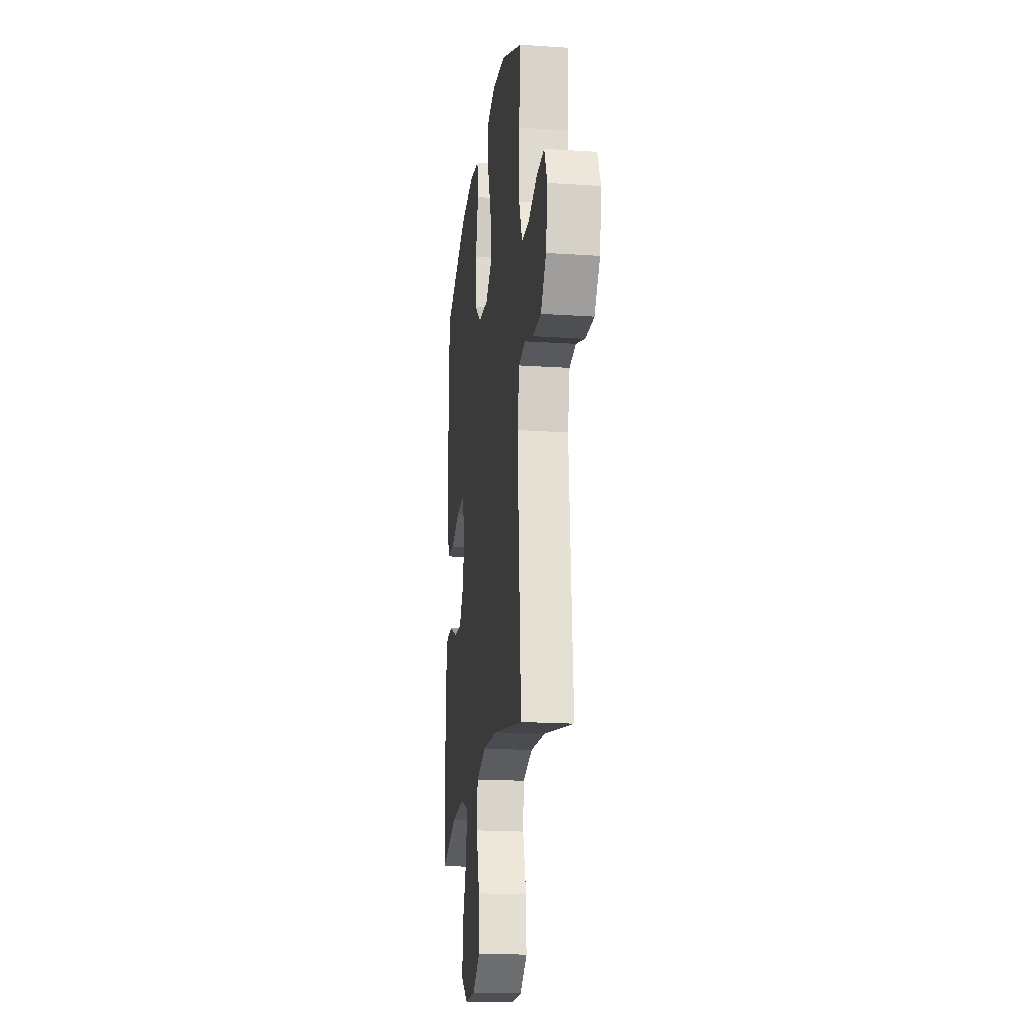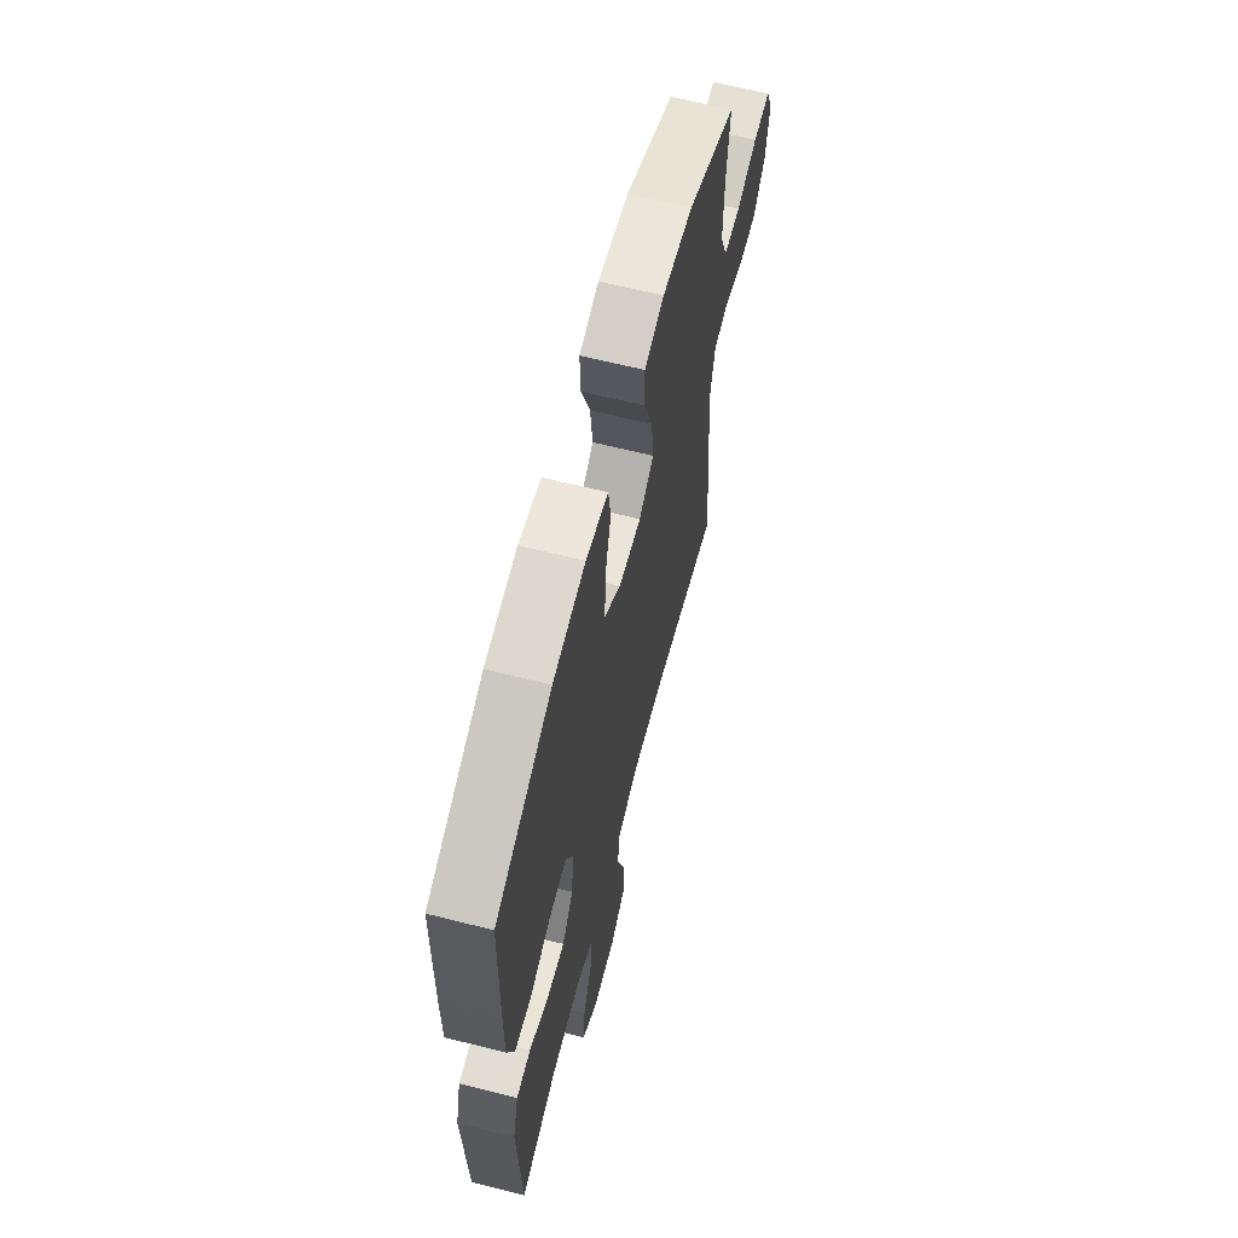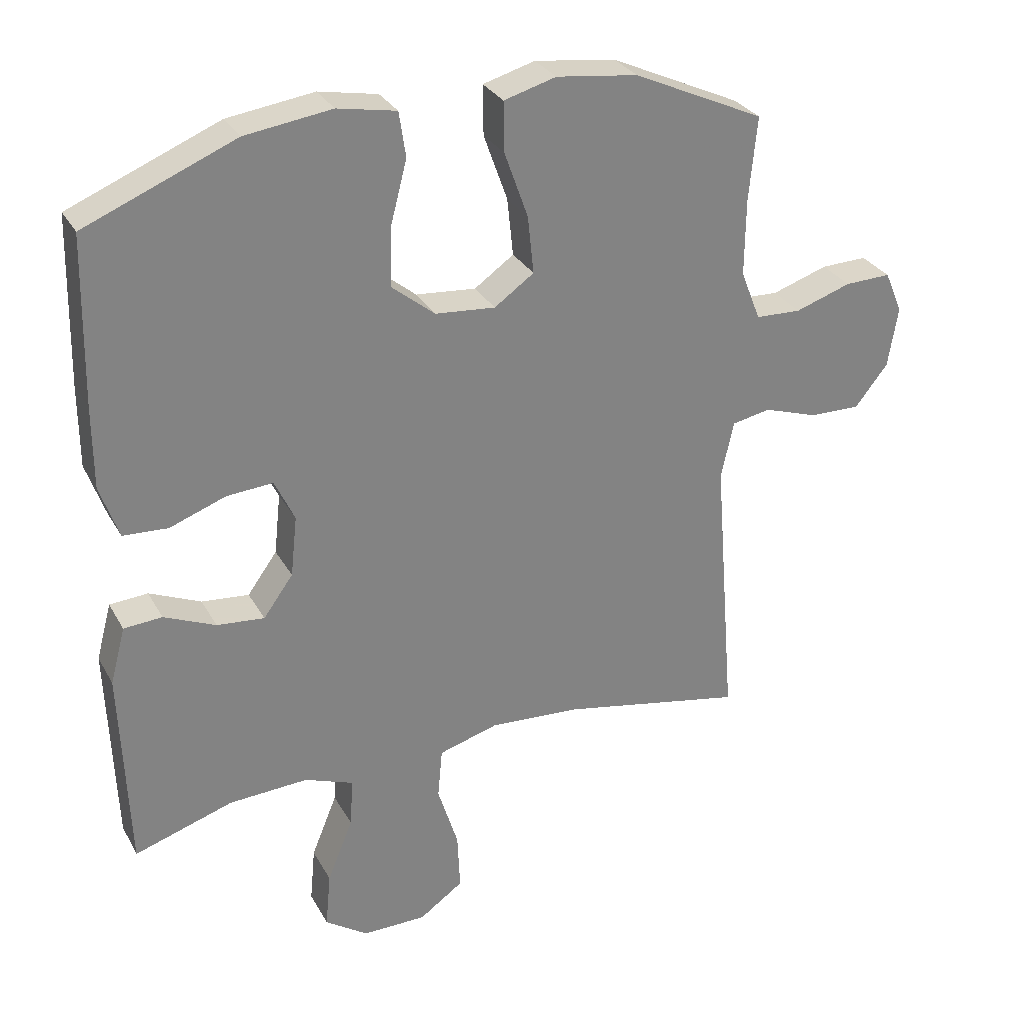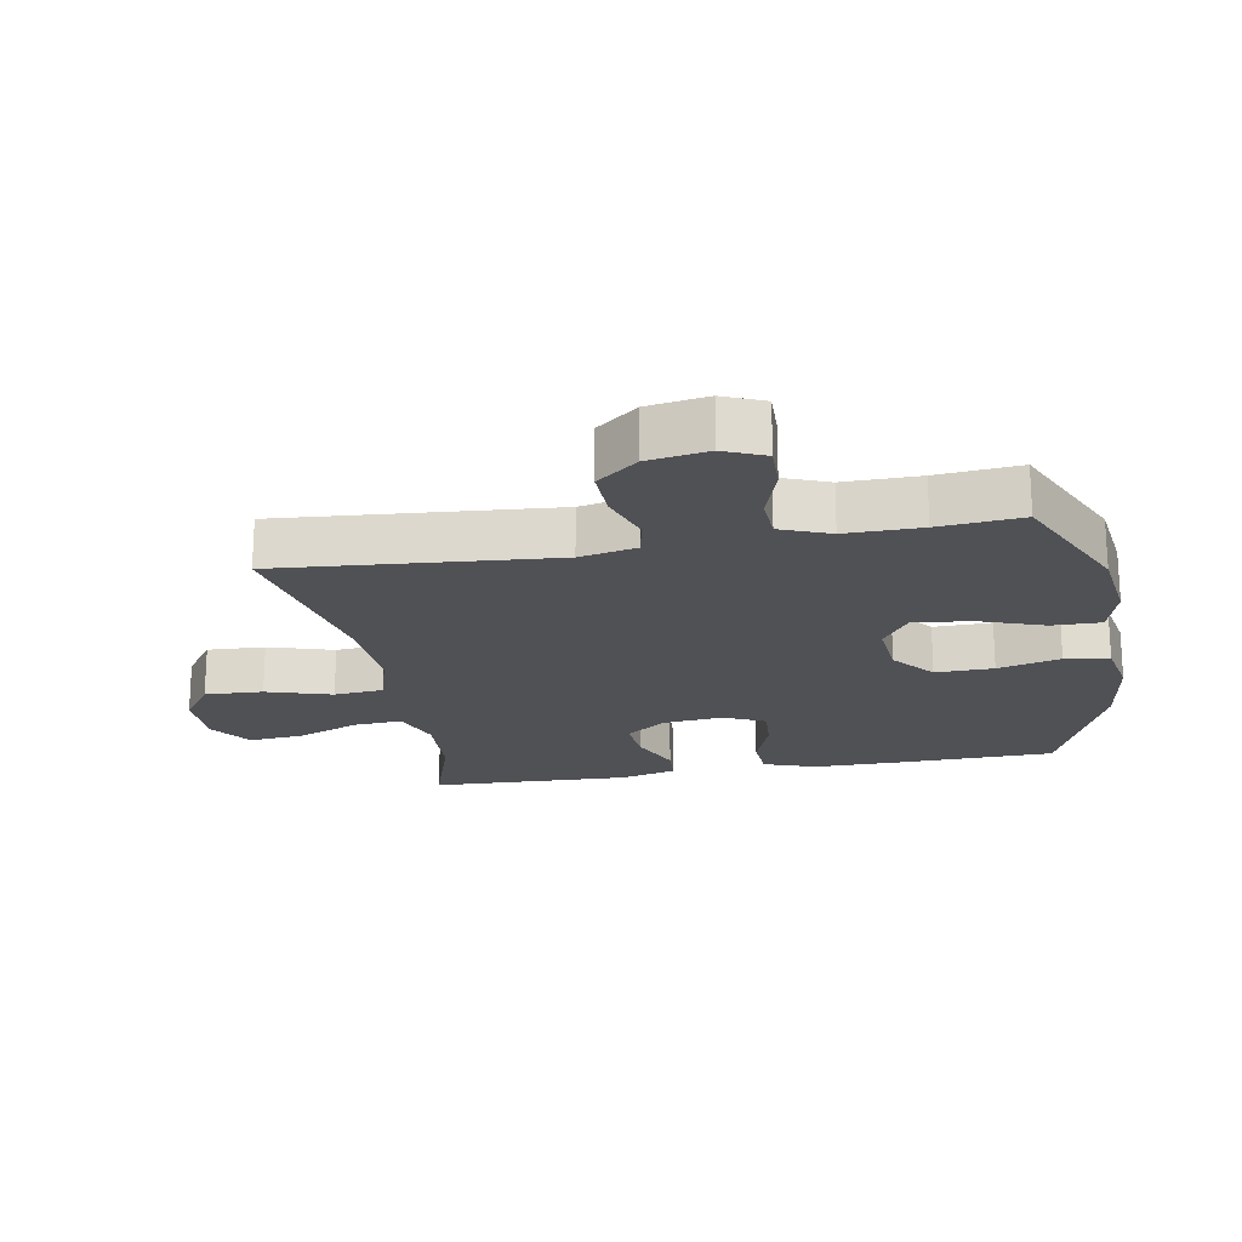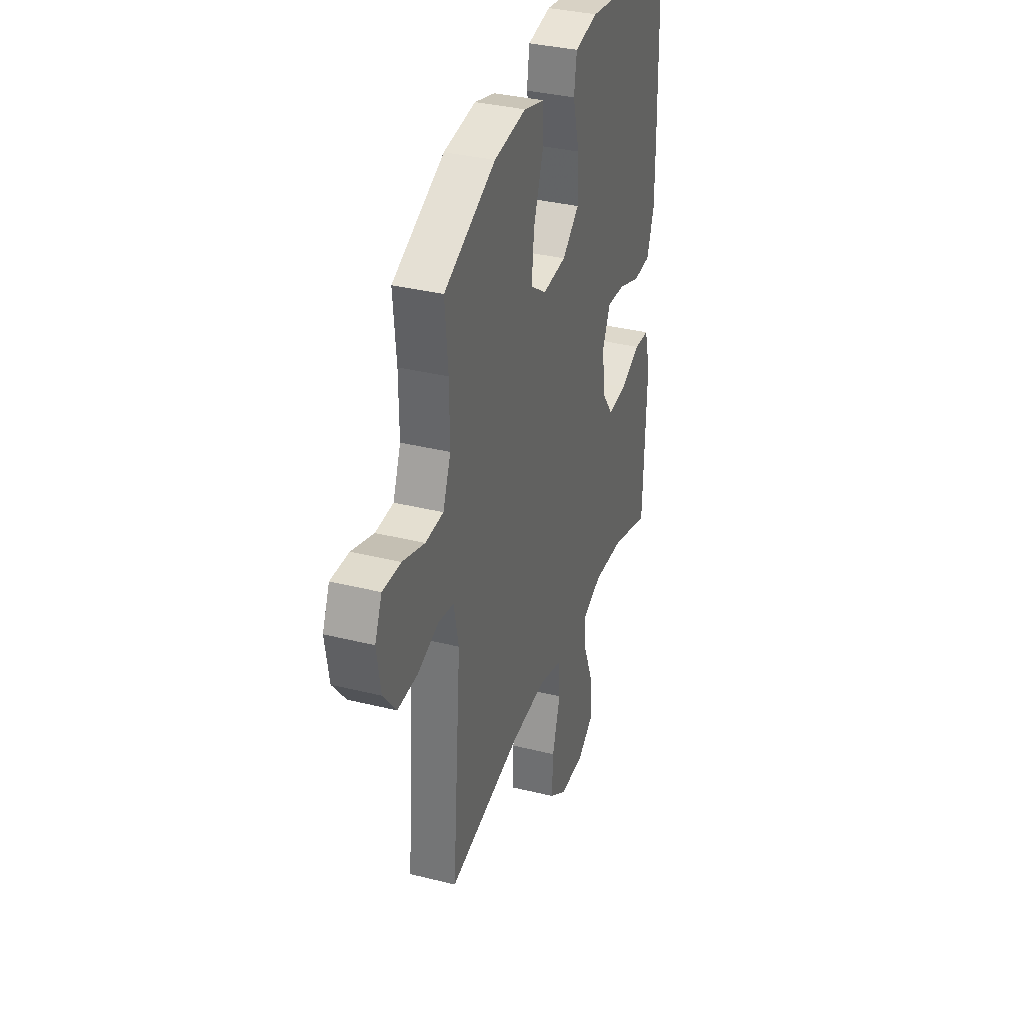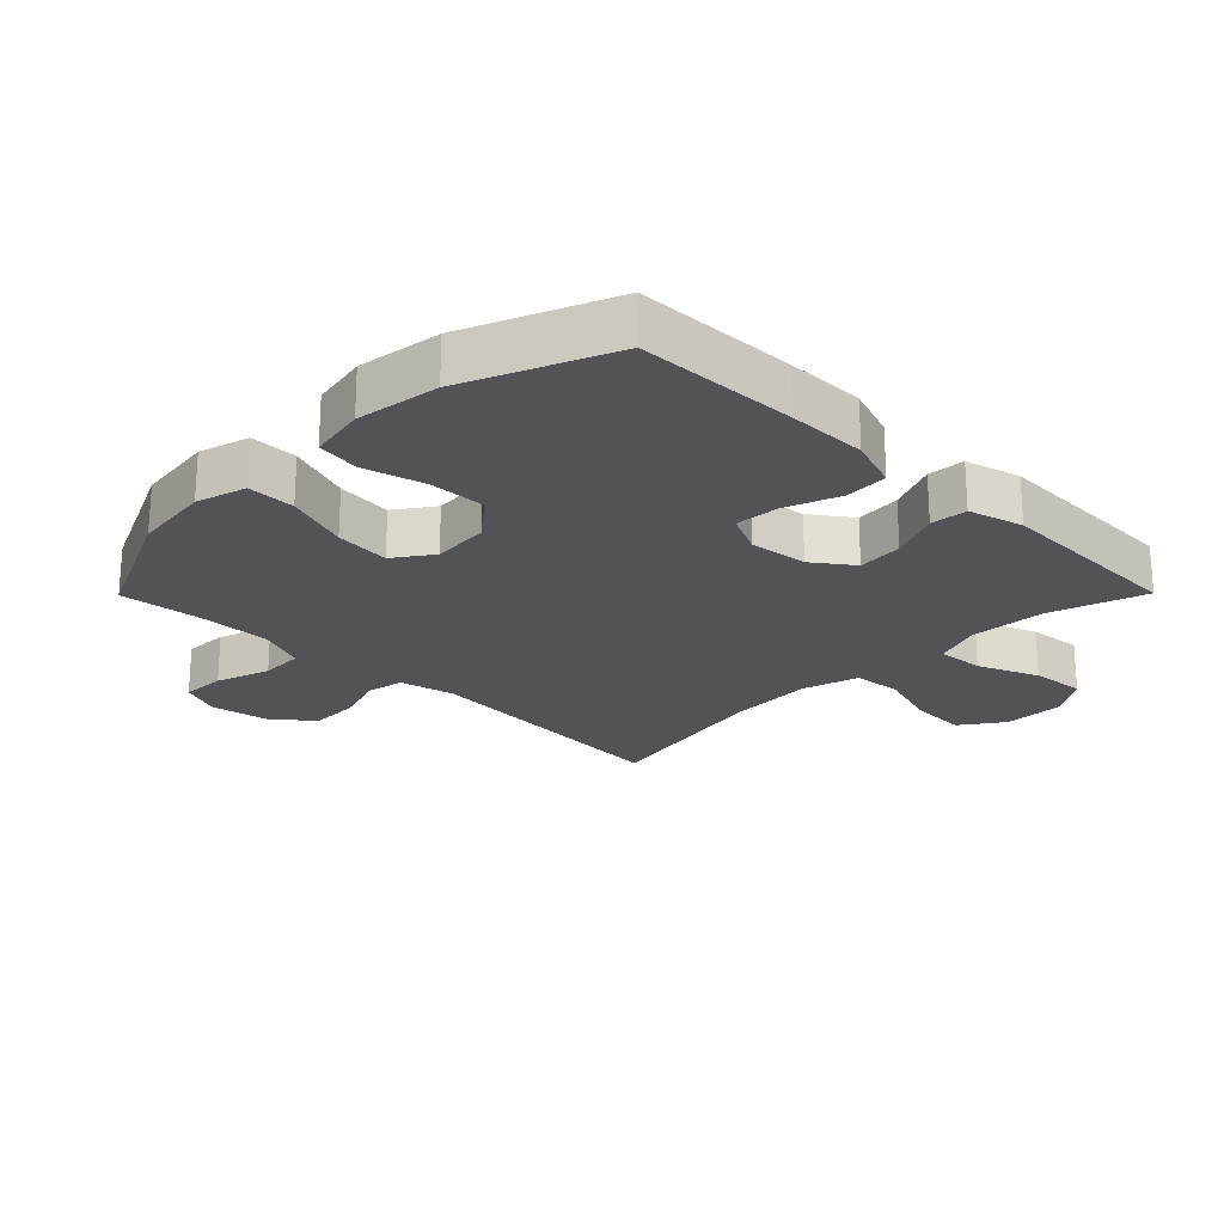
<metadata>
{"format":"obj","ext":"obj","renderer":"f3d","projection":"perspective","resolution":1024,"background":"white","views":[{"elev":-19.1,"azim":-97.2,"up":"+Z"},{"elev":64.2,"azim":104.3,"up":"+Z"},{"elev":29.9,"azim":155.6,"up":"+Z"},{"elev":-20.1,"azim":-79.8,"up":"+Y"},{"elev":34.7,"azim":-71.5,"up":"+Z"},{"elev":-22.4,"azim":45.3,"up":"+Y"}]}
</metadata>
<code>
v -0.5 0.07 -0.5
v -0.466 0.07 -0.08
v -0.485 0.07 0.008
v -0.544 0.07 0.019
v -0.625 0.07 -0.008
v -0.703 0.07 -0.01
v -0.753 0.07 0.053
v -0.768 0.07 0.145
v -0.741 0.07 0.208
v -0.671 0.07 0.206
v -0.586 0.07 0.178
v -0.517 0.07 0.181
v -0.487 0.07 0.257
v -0.488 0.07 0.373
v -0.5 0.07 0.5
v -0.302 0.07 0.591
v -0.179 0.07 0.607
v -0.1 0.07 0.585
v -0.101 0.07 0.51
v -0.137 0.07 0.409
v -0.146 0.07 0.322
v -0.086 0.07 0.28
v 0.005 0.07 0.288
v 0.07 0.07 0.341
v 0.068 0.07 0.43
v 0.043 0.07 0.526
v 0.053 0.07 0.594
v 0.142 0.07 0.611
v 0.273 0.07 0.593
v 0.5 0.07 0.5
v 0.506 0.07 0.248
v 0.506 0.07 0.124
v 0.478 0.07 0.043
v 0.41 0.07 0.039
v 0.325 0.07 0.07
v 0.255 0.07 0.075
v 0.225 0.07 0.011
v 0.235 0.07 -0.081
v 0.28 0.07 -0.143
v 0.352 0.07 -0.136
v 0.43 0.07 -0.102
v 0.488 0.07 -0.106
v 0.511 0.07 -0.192
v 0.5 0.07 -0.5
v 0.35 0.07 -0.452
v 0.23 0.07 -0.446
v 0.156 0.07 -0.474
v 0.161 0.07 -0.548
v 0.2 0.07 -0.644
v 0.208 0.07 -0.729
v 0.143 0.07 -0.774
v 0.046 0.07 -0.774
v -0.021 0.07 -0.727
v -0.017 0.07 -0.638
v 0.014 0.07 -0.538
v 0.007 0.07 -0.462
v -0.083 0.07 -0.436
v -0.22 0.07 -0.445
v -0.5 0 -0.5
v -0.466 0 -0.08
v -0.485 0 0.008
v -0.544 0 0.019
v -0.625 0 -0.008
v -0.703 0 -0.01
v -0.753 0 0.053
v -0.768 0 0.145
v -0.741 0 0.208
v -0.671 0 0.206
v -0.586 0 0.178
v -0.517 0 0.181
v -0.487 0 0.257
v -0.488 0 0.373
v -0.5 0 0.5
v -0.302 0 0.591
v -0.179 0 0.607
v -0.1 0 0.585
v -0.101 0 0.51
v -0.137 0 0.409
v -0.146 0 0.322
v -0.086 0 0.28
v 0.005 0 0.288
v 0.07 0 0.341
v 0.068 0 0.43
v 0.043 0 0.526
v 0.053 0 0.594
v 0.142 0 0.611
v 0.273 0 0.593
v 0.5 0 0.5
v 0.506 0 0.248
v 0.506 0 0.124
v 0.478 0 0.043
v 0.41 0 0.039
v 0.325 0 0.07
v 0.255 0 0.075
v 0.225 0 0.011
v 0.235 0 -0.081
v 0.28 0 -0.143
v 0.352 0 -0.136
v 0.43 0 -0.102
v 0.488 0 -0.106
v 0.511 0 -0.192
v 0.5 0 -0.5
v 0.35 0 -0.452
v 0.23 0 -0.446
v 0.156 0 -0.474
v 0.161 0 -0.548
v 0.2 0 -0.644
v 0.208 0 -0.729
v 0.143 0 -0.774
v 0.046 0 -0.774
v -0.021 0 -0.727
v -0.017 0 -0.638
v 0.014 0 -0.538
v 0.007 0 -0.462
v -0.083 0 -0.436
v -0.22 0 -0.445
f 52 53 54 55
f 52 55 56
f 51 52 56
f 48 49 50 51
f 47 48 51 56
f 46 47 56 57
f 42 43 44 45
f 40 41 42 45
f 39 40 45 46
f 38 39 46 57
f 32 33 34 35
f 32 35 36
f 31 32 36
f 30 31 36
f 29 30 36
f 28 29 36 37
f 25 26 27 28
f 24 25 28 37
f 17 18 19 20
f 17 20 21
f 14 15 16 17
f 13 14 17 21
f 12 13 21 22
f 8 9 10 11
f 8 11 12
f 7 8 12
f 4 5 6 7
f 4 7 12 22
f 58 1 2
f 58 2 3
f 57 58 3
f 38 57 3
f 23 24 37 38
f 22 23 38
f 3 4 22 38
f 113 112 111 110
f 114 113 110
f 114 110 109
f 109 108 107 106
f 114 109 106 105
f 115 114 105 104
f 103 102 101 100
f 103 100 99 98
f 104 103 98 97
f 115 104 97 96
f 93 92 91 90
f 94 93 90
f 94 90 89
f 94 89 88
f 94 88 87
f 95 94 87 86
f 86 85 84 83
f 95 86 83 82
f 78 77 76 75
f 79 78 75
f 75 74 73 72
f 79 75 72 71
f 80 79 71 70
f 69 68 67 66
f 70 69 66
f 70 66 65
f 65 64 63 62
f 80 70 65 62
f 60 59 116
f 61 60 116
f 61 116 115
f 61 115 96
f 96 95 82 81
f 96 81 80
f 96 80 62 61
f 1 59 60 2
f 2 60 61 3
f 3 61 62 4
f 4 62 63 5
f 5 63 64 6
f 6 64 65 7
f 7 65 66 8
f 8 66 67 9
f 9 67 68 10
f 10 68 69 11
f 11 69 70 12
f 12 70 71 13
f 13 71 72 14
f 14 72 73 15
f 15 73 74 16
f 16 74 75 17
f 17 75 76 18
f 18 76 77 19
f 19 77 78 20
f 20 78 79 21
f 21 79 80 22
f 22 80 81 23
f 23 81 82 24
f 24 82 83 25
f 25 83 84 26
f 26 84 85 27
f 27 85 86 28
f 28 86 87 29
f 29 87 88 30
f 30 88 89 31
f 31 89 90 32
f 32 90 91 33
f 33 91 92 34
f 34 92 93 35
f 35 93 94 36
f 36 94 95 37
f 37 95 96 38
f 38 96 97 39
f 39 97 98 40
f 40 98 99 41
f 41 99 100 42
f 42 100 101 43
f 43 101 102 44
f 44 102 103 45
f 45 103 104 46
f 46 104 105 47
f 47 105 106 48
f 48 106 107 49
f 49 107 108 50
f 50 108 109 51
f 51 109 110 52
f 52 110 111 53
f 53 111 112 54
f 54 112 113 55
f 55 113 114 56
f 56 114 115 57
f 57 115 116 58
f 58 116 59 1

</code>
